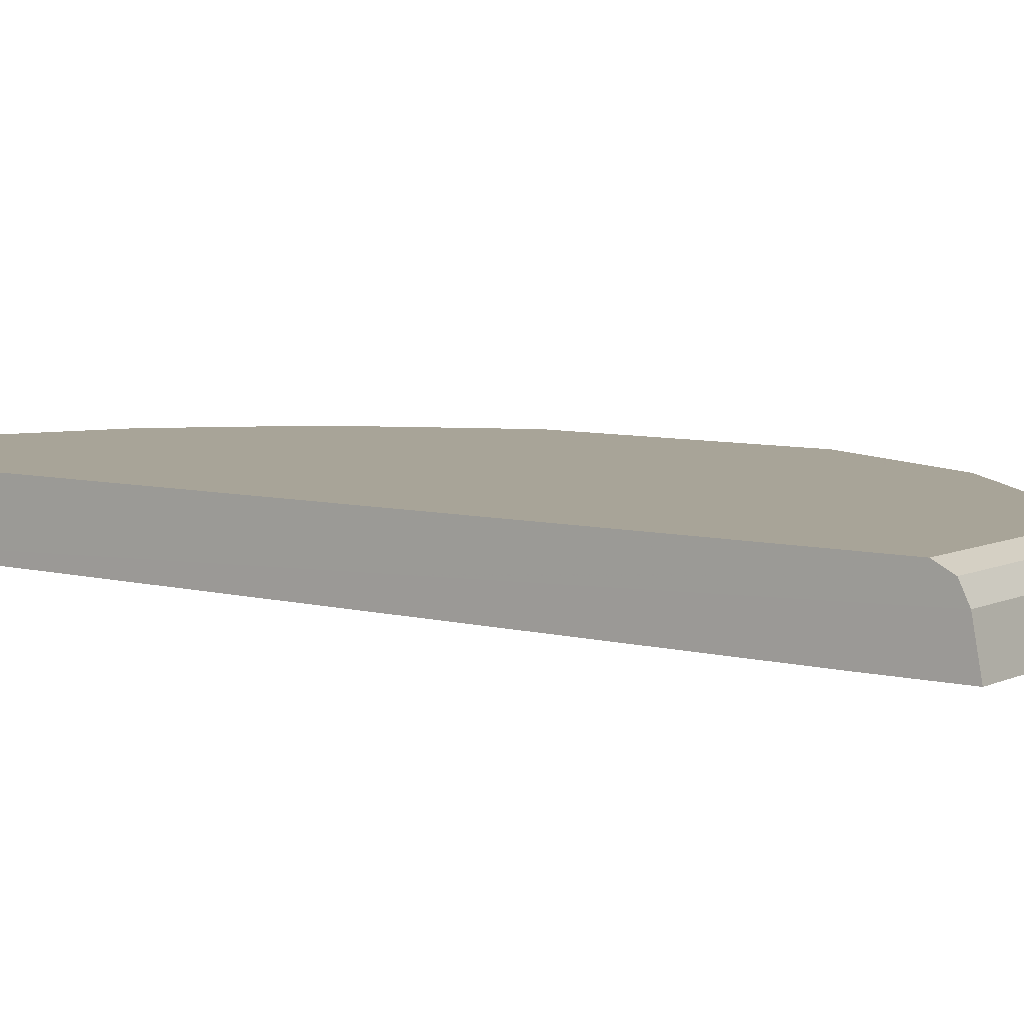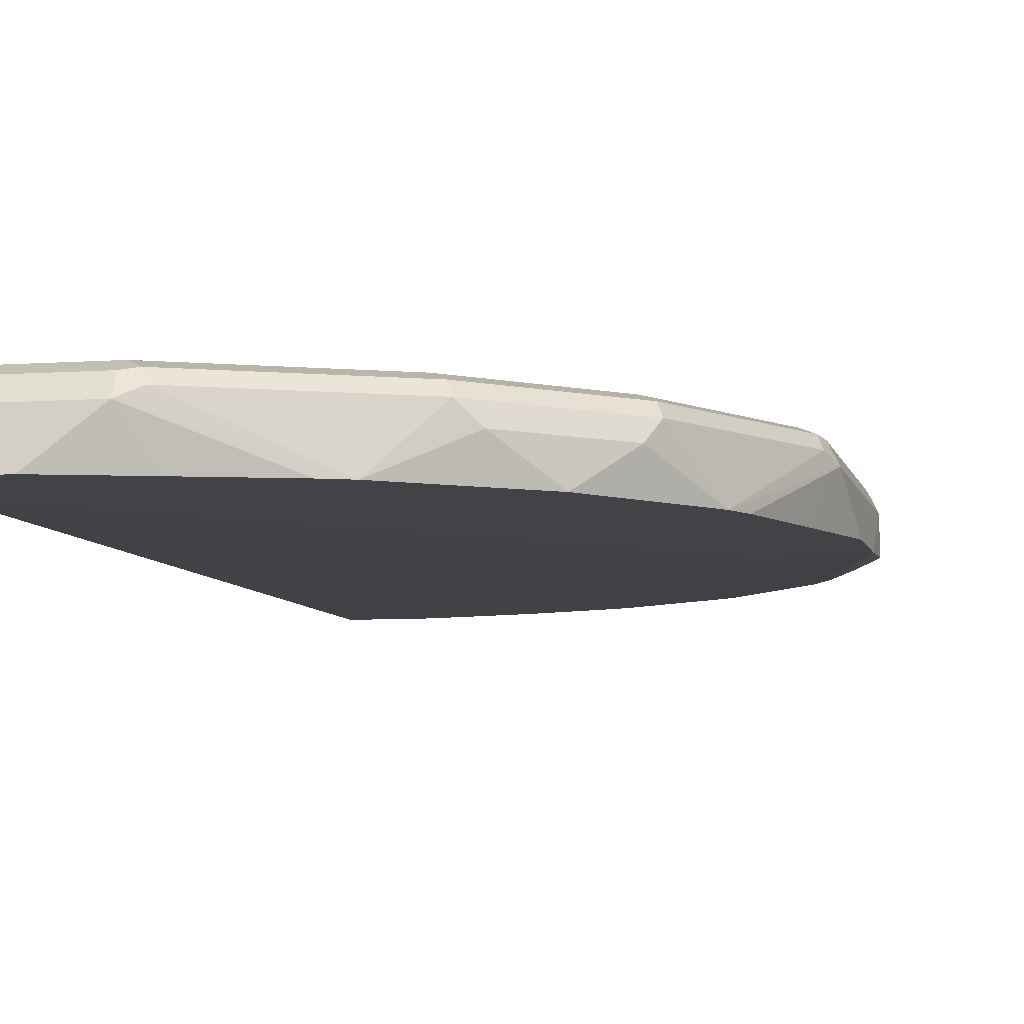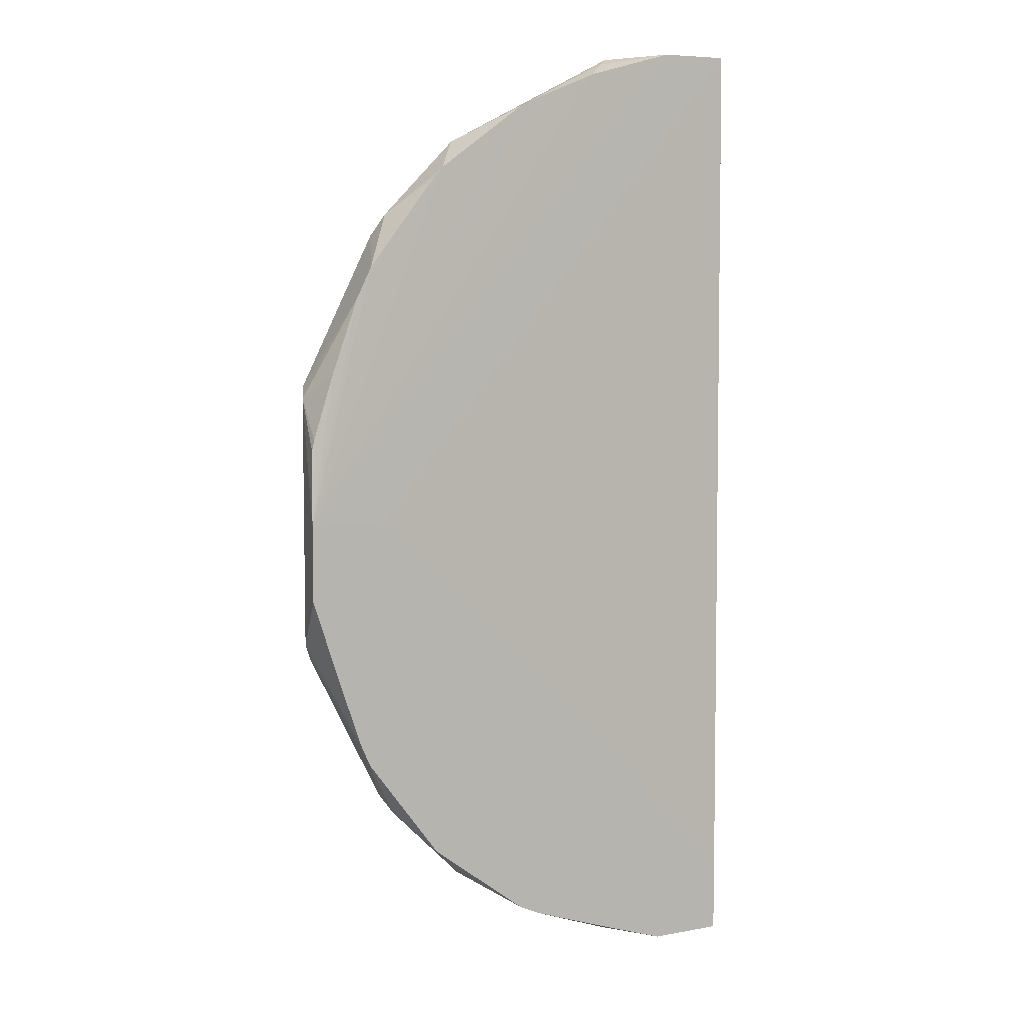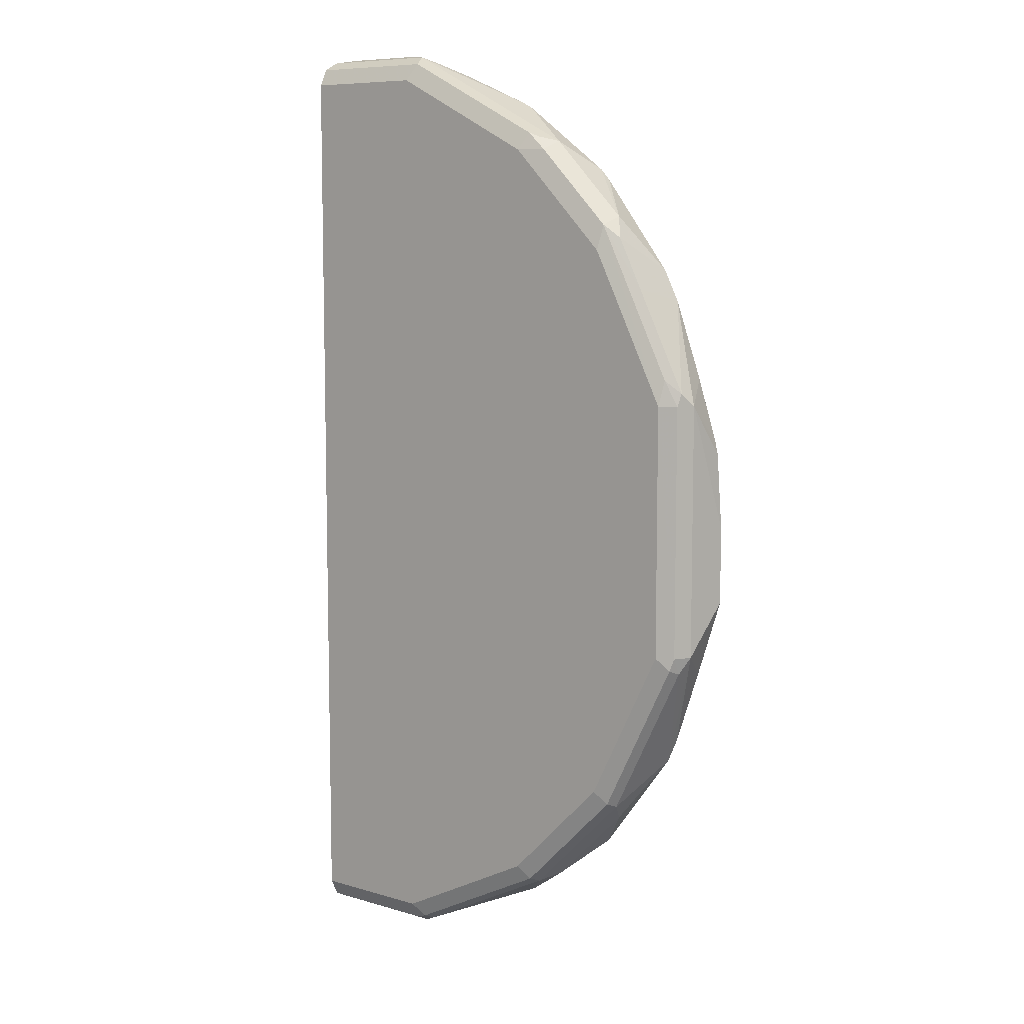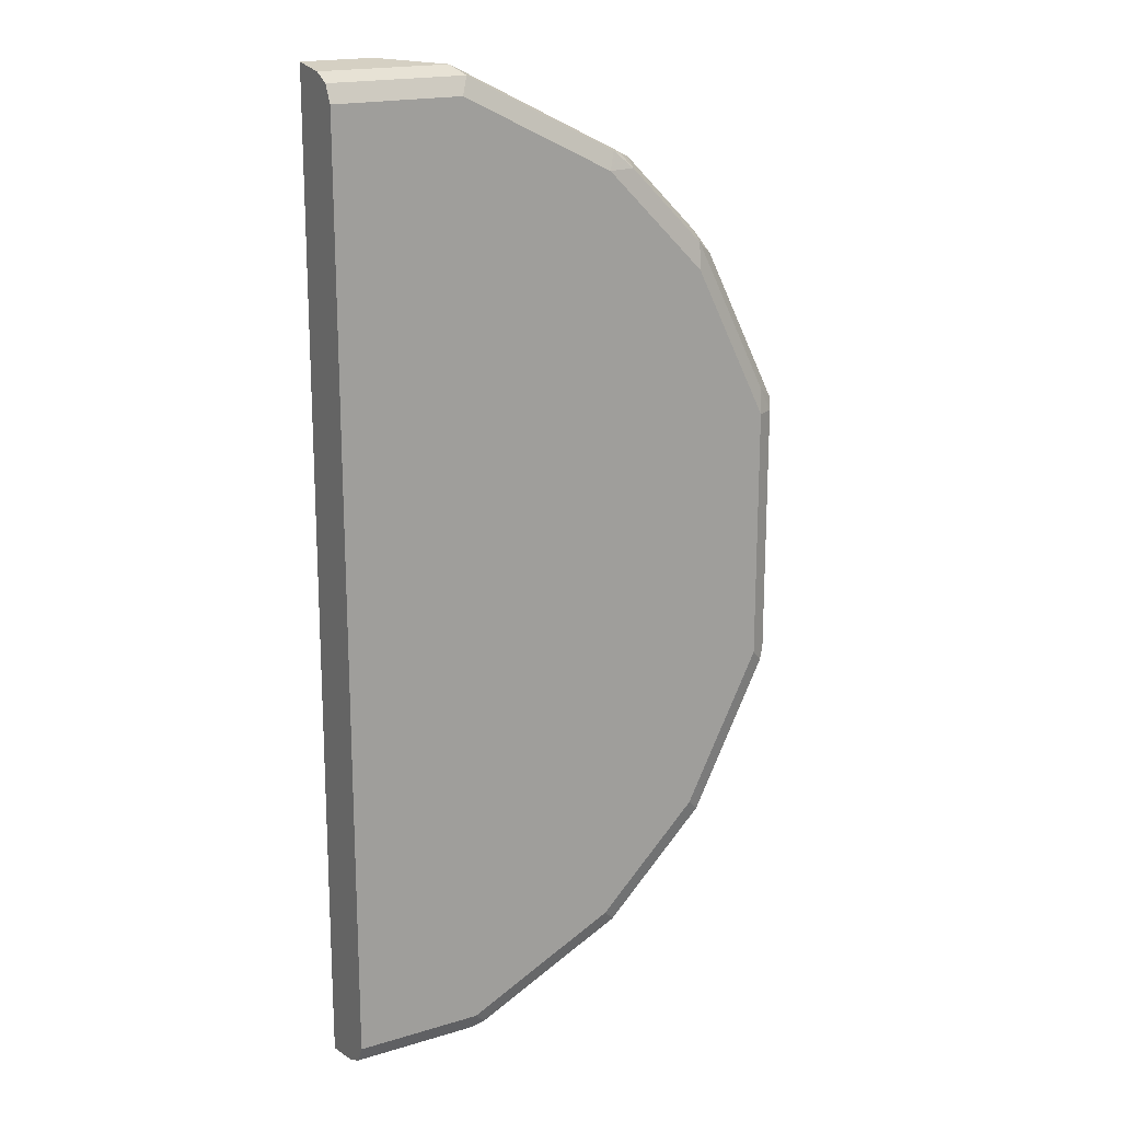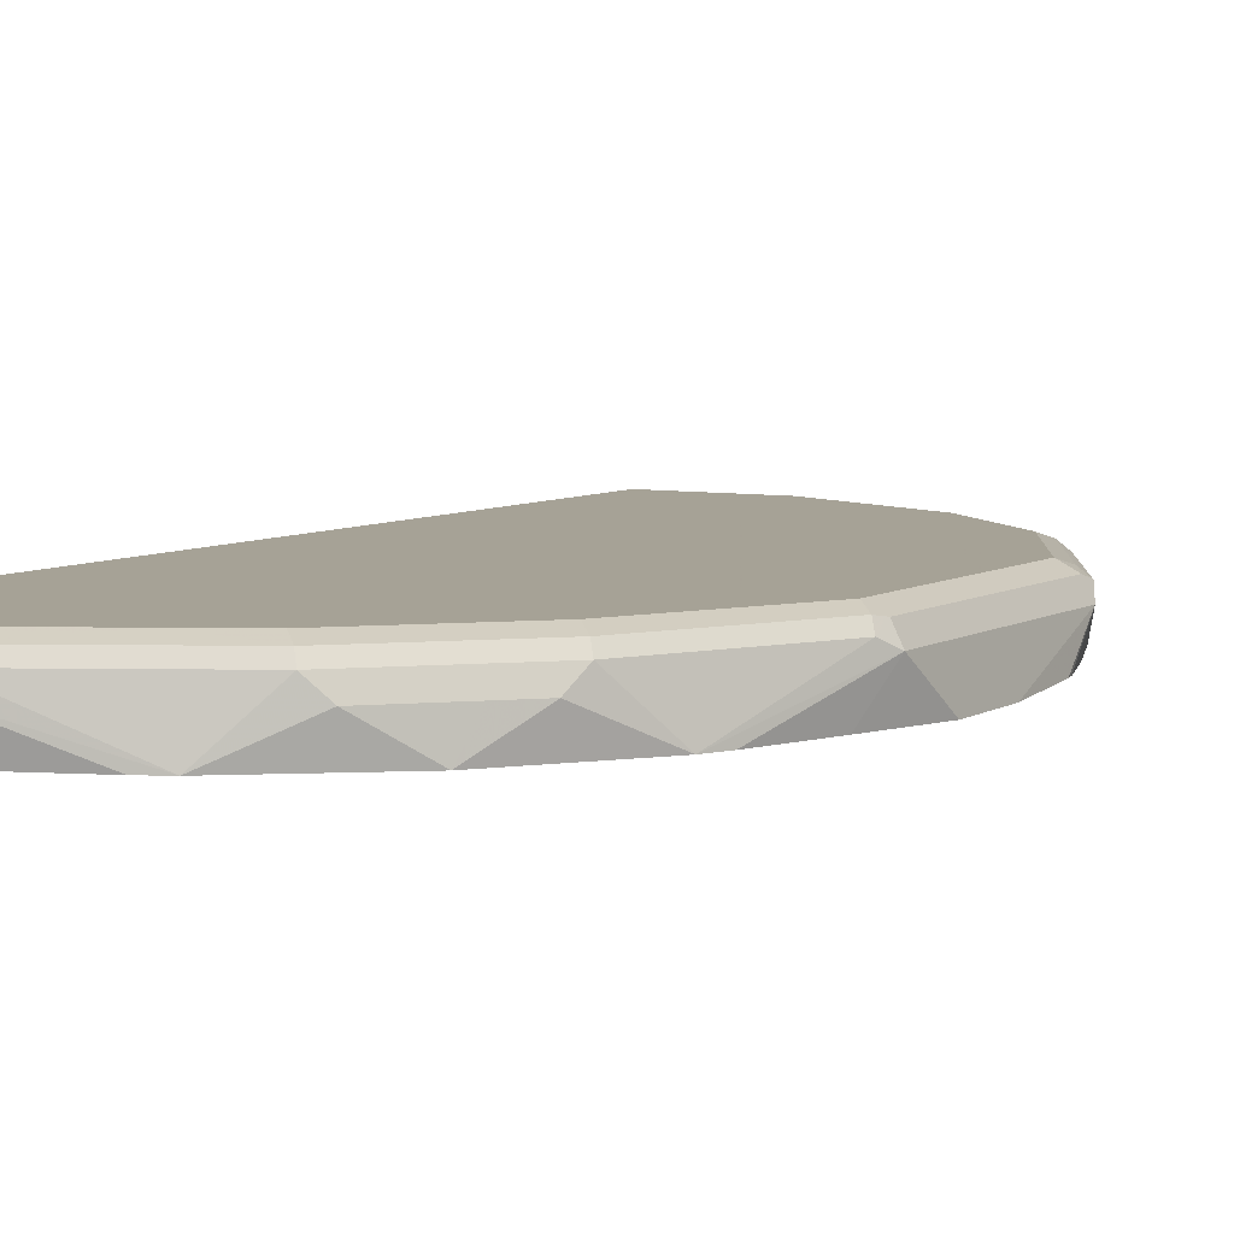
<metadata>
{"format":"obj","ext":"obj","renderer":"f3d","projection":"perspective","resolution":1024,"background":"white","views":[{"elev":7.0,"azim":126.4,"up":"+Y"},{"elev":-6.9,"azim":-167.9,"up":"+Y"},{"elev":6.6,"azim":-28.4,"up":"+Z"},{"elev":8.3,"azim":-141.1,"up":"+Z"},{"elev":18.4,"azim":149.9,"up":"+Z"},{"elev":6.3,"azim":-150.7,"up":"+Y"}]}
</metadata>
<code>
v -2.324e-05 0.8579 -0.3816
v -0.3203 0.8579 0.0007397
v -0.3816 0.8579 0.0007397
v 5.166e-05 0.8617 0.3797
v -2.324e-05 0.8579 -0.3204
v 5.148e-05 0.8896 -0.3756
v 5.166e-05 0.9094 0.3558
v 5.148e-05 0.9028 -0.369
v -0.09888 0.8896 -0.3756
v -0.05931 0.8579 -0.3816
v -0.1191 0.8579 -0.362
v -0.1779 0.8579 -0.342
v -0.2748 0.8579 -0.2748
v -0.1957 0.8579 -0.3341
v -0.112 0.8962 -0.369
v -0.2306 0.8962 -0.3097
v -0.2438 0.883 -0.3031
v -0.2834 0.883 -0.2636
v -0.3097 0.8962 -0.2306
v -0.2273 0.9044 -0.3064
v -0.1087 0.9044 -0.3657
v -0.09888 0.9028 -0.369
v 5.148e-05 0.9094 -0.3558
v -0.09888 0.9094 -0.3558
v -0.1779 0.9094 -0.3163
v -0.2175 0.9094 -0.2965
v -0.2965 0.9094 -0.2174
v -0.3064 0.9044 -0.2273
v -0.3262 0.9044 -0.1878
v -0.3558 0.9094 -0.09888
v -0.2965 0.9094 0.2175
v -0.3558 0.9094 0.09886
v -0.299 0.9044 0.2372
v -0.2174 0.9094 0.2965
v -0.09888 0.9094 0.3558
v -0.1845 0.9028 0.3295
v -0.224 0.9028 0.3097
v -0.2397 0.9044 0.2965
v -0.2323 0.8995 0.3064
v -0.2438 0.8896 0.3031
v -0.3031 0.8896 0.2438
v -0.3113 0.8995 0.2273
v -0.3283 0.8617 0.2015
v -0.3402 0.8617 0.1779
v -0.3311 0.8995 0.1878
v -0.3583 0.9044 0.1186
v -0.369 0.9028 0.09886
v -0.3706 0.8995 0.1088
v -0.3756 0.8896 0.09886
v -0.3618 0.8617 0.1177
v -0.3778 0.8617 0.06774
v -0.3797 0.8617 0.05931
v -0.3756 0.8896 0.0007397
v -0.369 0.9028 -0.09888
v -0.3558 0.9094 0.0007767
v -0.3657 0.9044 -0.1088
v -0.369 0.8962 -0.1121
v -0.3756 0.8896 -0.09888
v -0.3816 0.8579 -0.05932
v -0.362 0.8579 -0.1191
v -0.342 0.8579 -0.178
v -0.3341 0.8579 -0.1957
v -0.3031 0.883 -0.2438
v -0.2729 0.8617 0.2729
v -0.2652 0.8617 0.2811
v -0.1938 0.8617 0.3322
v -0.1861 0.8617 0.3361
v -0.1252 0.8896 0.3624
v -0.09888 0.8896 0.3756
v -0.1088 0.8797 0.3707
v -0.05523 0.8617 0.3797
v -0.1268 0.8617 0.3602
v 5.166e-05 0.8896 0.3756
v -0.1055 0.9028 0.369
v 5.166e-05 0.9028 0.369
f 61 62 59
f 59 62 3
f 59 3 53
f 62 13 3
f 63 13 62
f 63 18 13
f 63 19 18
f 13 1 3
f 57 19 62
f 57 29 19
f 57 56 29
f 56 30 29
f 58 57 62
f 61 58 62
f 63 62 19
f 60 58 61
f 32 30 55
f 60 59 58
f 52 3 51
f 52 49 3
f 49 53 3
f 49 47 53
f 49 48 47
f 47 54 53
f 32 54 47
f 32 55 54
f 43 44 3
f 30 54 55
f 56 54 30
f 57 54 56
f 58 54 57
f 58 53 54
f 58 59 53
f 60 61 59
f 64 43 3
f 70 69 67
f 64 65 41
f 35 36 74
f 35 74 7
f 35 7 31
f 7 27 31
f 25 27 7
f 25 7 23
f 7 8 23
f 75 7 74
f 75 73 7
f 75 74 73
f 73 4 7
f 40 68 36
f 39 40 36
f 39 36 37
f 52 51 49
f 74 36 68
f 64 41 43
f 69 74 68
f 69 71 73
f 64 3 65
f 66 65 3
f 40 65 66
f 41 65 40
f 67 40 66
f 67 68 40
f 67 69 68
f 70 71 69
f 70 72 71
f 70 67 72
f 67 3 72
f 67 66 3
f 71 72 3
f 71 3 4
f 73 71 4
f 69 73 74
f 50 49 51
f 6 8 7
f 50 3 44
f 14 17 16
f 14 13 17
f 17 13 18
f 16 17 18
f 16 18 19
f 16 19 20
f 14 16 15
f 50 51 3
f 22 15 21
f 22 9 15
f 22 8 9
f 22 23 8
f 24 23 22
f 24 25 23
f 16 21 15
f 14 15 9
f 14 9 12
f 14 12 13
f 2 3 1
f 2 4 3
f 5 4 2
f 5 1 4
f 5 2 1
f 6 4 1
f 6 7 4
f 6 9 8
f 6 1 9
f 10 9 1
f 11 9 10
f 11 12 9
f 11 10 12
f 10 1 12
f 12 1 13
f 24 21 25
f 24 22 21
f 16 20 21
f 26 25 20
f 33 41 40
f 42 41 33
f 42 43 41
f 42 44 43
f 42 45 44
f 42 33 45
f 38 34 33
f 25 21 20
f 46 32 47
f 46 47 48
f 45 46 48
f 45 48 44
f 49 44 48
f 50 44 49
f 33 32 46
f 38 33 40
f 33 46 45
f 38 39 37
f 38 40 39
f 26 27 25
f 26 28 27
f 26 20 28
f 28 20 19
f 28 29 27
f 30 27 29
f 28 19 29
f 32 31 30
f 33 31 32
f 34 31 33
f 34 35 31
f 34 36 35
f 34 37 36
f 38 37 34
f 30 31 27

</code>
